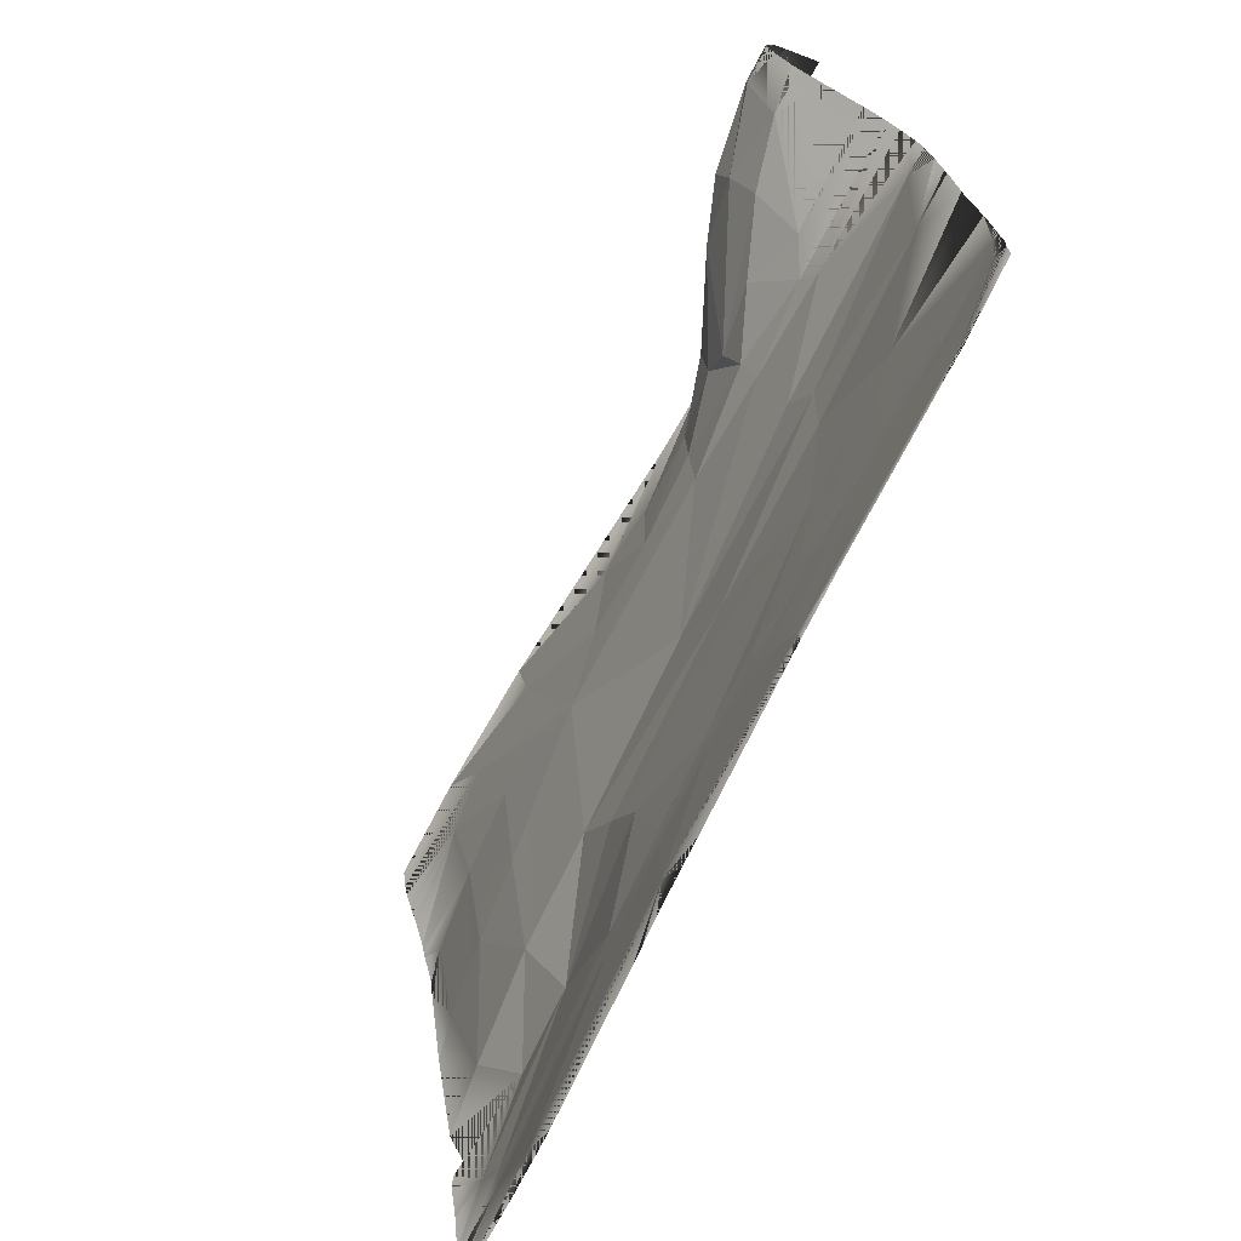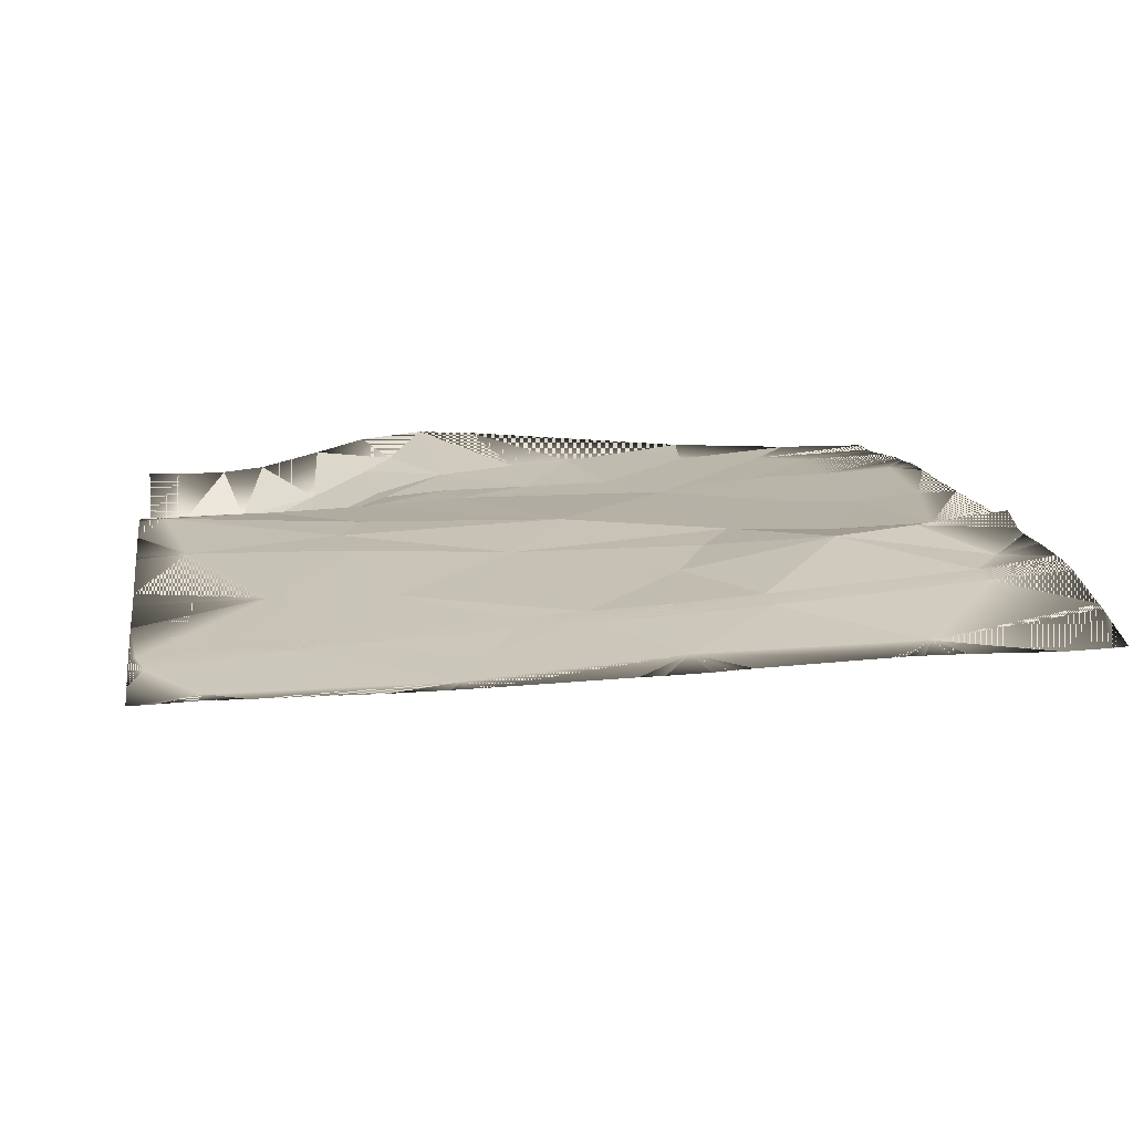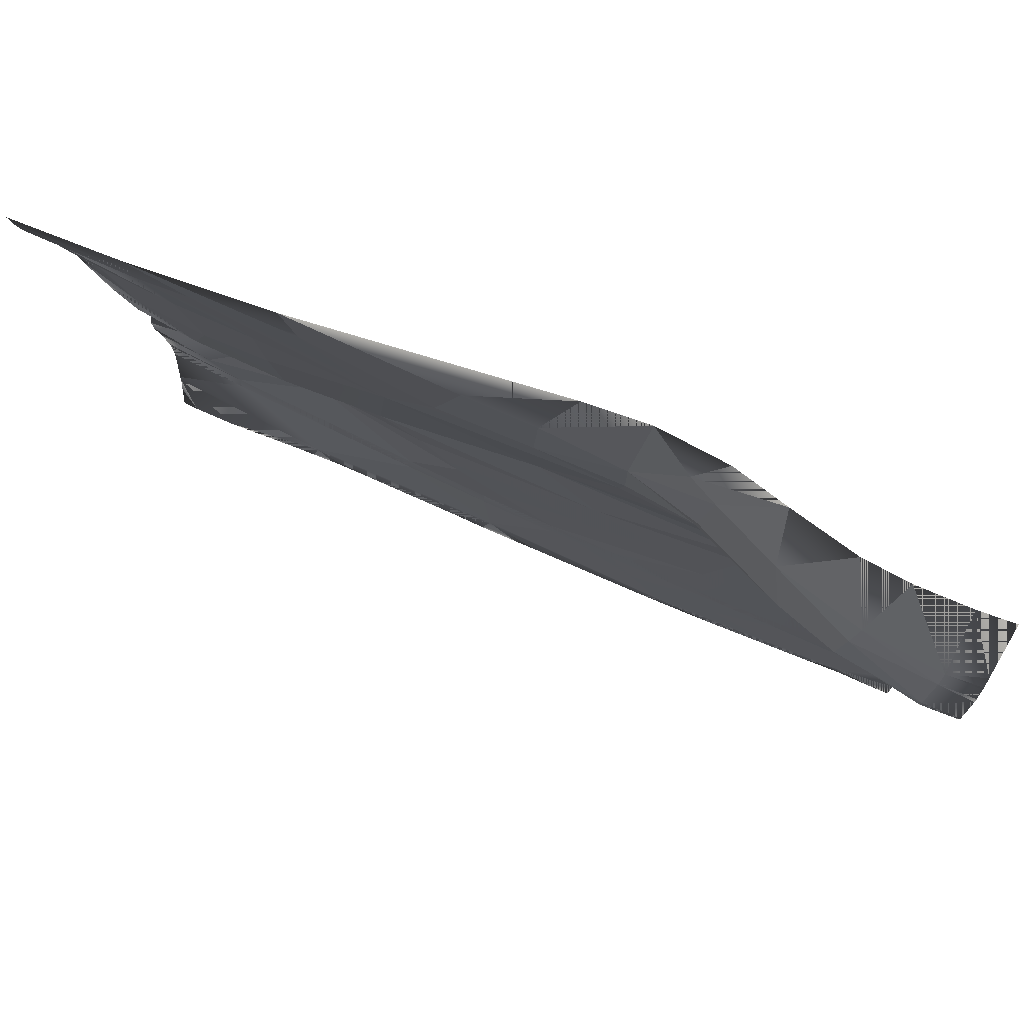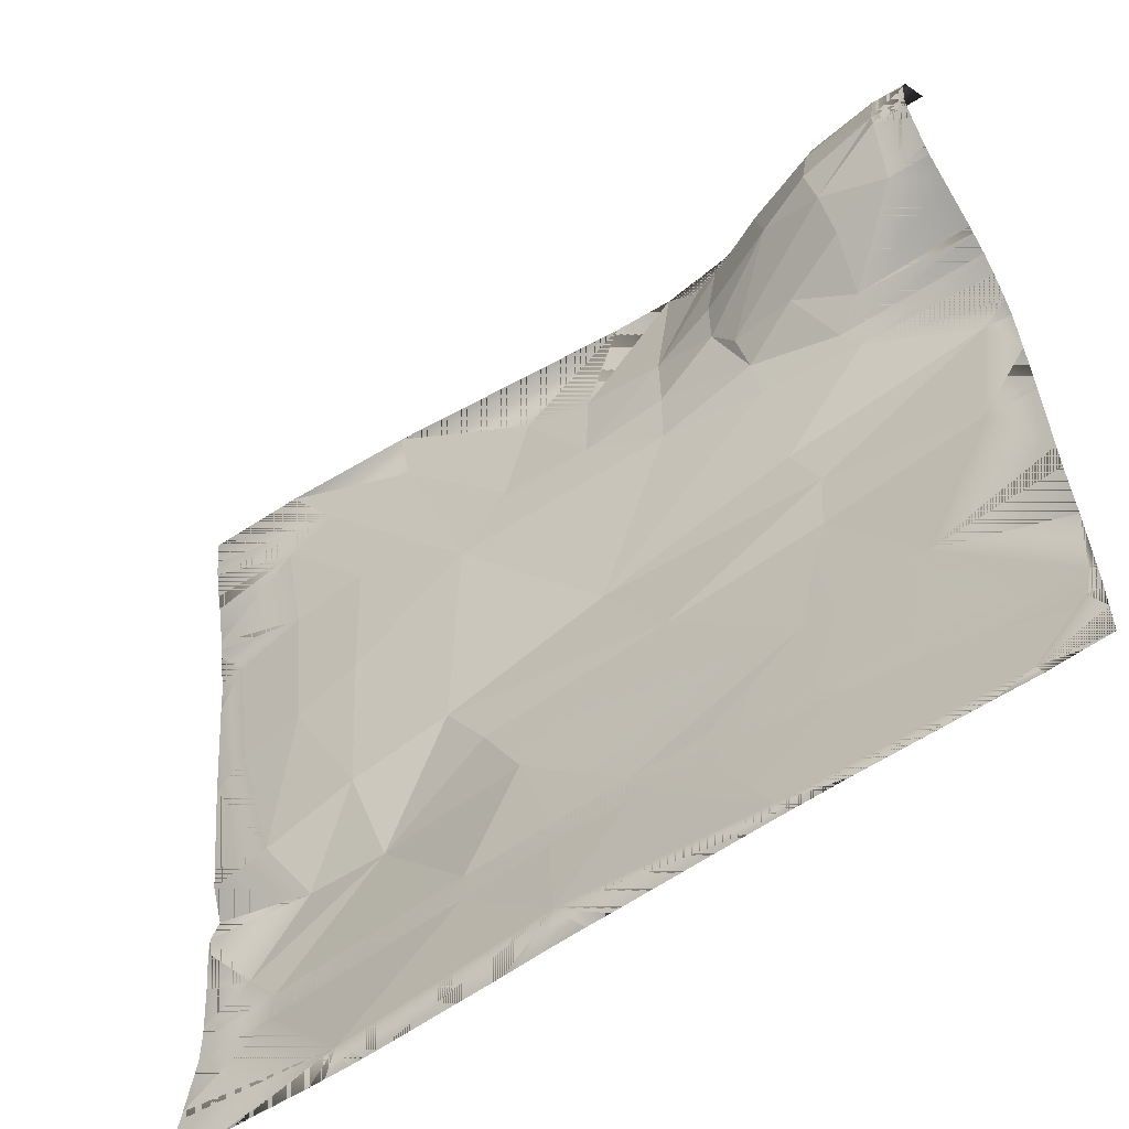
<metadata>
{"format":"obj","ext":"obj","renderer":"f3d","projection":"perspective","resolution":1024,"background":"white","views":[{"elev":-73.8,"azim":63.7,"up":"+Z"},{"elev":20.0,"azim":171.4,"up":"+Y"},{"elev":77.9,"azim":22.8,"up":"+Z"},{"elev":-59.1,"azim":35.5,"up":"+Z"}]}
</metadata>
<code>
o kojima_9-5_Mesh.076
v -161.6 12.65 -121.5
v -199.8 14.64 -120.2
v -162.1 12.64 -135
v -112.3 9.978 -123
v -176.1 12.34 -103.9
v -112 12.64 -69.94
v -151.1 14.22 -64.63
v -56.44 3.023 -46.36
v -38.68 3.705 -79.54
v -122.4 0.2003 -24.99
v -74.1 0.6211 -18.43
v -66.93 7.672 -124.2
v -67.32 7.673 -137.8
v -26.2 5.985 -125.4
v 10.3 5.05 -126.8
v -26.66 5.997 -138.9
v 9.627 5.077 -140.3
v -23.07 4.71 -179.3
v 70.06 3.797 -191.5
v -121.8 6.901 -184.5
v 1.382 4.66 -199.8
v -45.2 5.546 -199.8
v -37.96 5.316 -199.8
v -31.26 5.065 -199.8
v -27.8 4.927 -199.8
v -9.235 4.663 -199.8
v -101.1 6.734 -199.8
v -107.1 6.821 -199.8
v -114.5 6.8 -199.8
v -125.2 6.563 -199.8
v -132.4 6.446 -199.8
v -172 5.01 -199.8
v -192.6 5.306 -199.8
v -199.8 8.606 -181.1
v -199.8 5.644 -199.8
v -199.8 10.55 -169.7
v -199.8 10.98 -165
v -199.8 14.61 -133.7
v 62.29 3.975 -199.8
v 70.04 3.95 -199.8
v 75.38 3.93 -199.8
v 99.21 4.04 -199.8
v 153.9 5.176 -199.8
v 170.4 5.793 -193.5
v 172.8 5.663 -199.8
v 188.2 5.27 -199.8
v 199.8 5.169 -199.8
v 199.8 6.151 -183
v 193.3 7.055 -168.6
v 199.8 7.092 -170.6
v 199.8 7.024 -156.5
v 197 7.008 -155.6
v 199.8 7.017 -154.4
v 199.8 6.543 -121.7
v 142.6 5.57 -92.07
v 199.8 4.6 -90.6
v 199.8 4.477 -75.55
v 177.4 4.459 -27.18
v 199.8 4.37 -31.26
v 199.8 3.985 -25.99
v 199.8 3.315 2.036
v 199.8 2.134 28.89
v 188 1.937 31.69
v 199.8 -0.2625 39.23
v 199.8 -4.986 54.78
v 139.2 -6.898 59.55
v 199.8 -8.789 63.52
v 199.8 -9.753 65.95
v 132.1 -10.76 69.37
v 199.8 -16.13 74
v 199.8 -18.31 77.03
v 146.4 -18.15 79.03
v 199.8 -33.95 92.02
v 180.6 -44.41 102.8
v 199.8 -43.97 101.8
v 199.8 -46.64 106.3
v 199.8 -53.13 123.1
v 184.1 -56.5 133.8
v 199.8 -55.38 130.4
v 199.8 -56.08 133.9
v 199.8 -56.23 138.8
v 184 -56.68 139.4
v 199.8 -52.68 159.9
v 184.6 -52.54 163.9
v 199.8 -51.93 163.2
v 199.8 -49.15 169.9
v 184.8 -49.46 171.4
v 199.8 -48.6 171.5
v 199.8 -45.45 175.7
v 199.8 -28.17 199.7
v 183.8 -29.1 199.7
v 159.7 -29.07 199.7
v 138.7 -27.23 199.8
v 150.7 -46.11 172
v 148.4 -49.45 160.1
v 112.7 -35.24 167.7
v 108.5 -20.1 199.7
v 119.8 -41.86 134.6
v 79.3 -24.11 135.5
v 83.41 -22.36 169
v 70.61 -17.25 174.1
v 46.43 -14.96 133.3
v 51.83 -10.83 199.7
v 8.098 -14.2 141.2
v 6.167 -13.31 101.6
v 46.34 -13.9 103.4
v 77.42 -20.45 116.9
v 88.15 -19.96 101.1
v 91.1 -14.35 83.43
v 91.9 -8.544 67.15
v 119.2 -25.48 93.44
v 43.5 -10.13 78.55
v 2.844 1.975 2.942
v -61.09 -12.46 79.78
v -36.63 -14.51 106.4
v -87.76 -22.45 165.4
v -118.8 -9.637 46.59
v -131.8 -24.54 167.2
v -115.9 -16.77 108.6
v -152.1 -15.45 106.1
v -156.3 -23.14 156.9
v -199.8 -16.15 130.3
v -199.8 -26.84 176.1
v -199.8 -21.17 152.8
v -199.8 -23.42 161.2
v -199.8 -28.38 185.4
v -199.8 -30.09 199.7
v -154 -28.98 199.7
v -92.23 -24.93 199.7
v -23.44 -16.31 151.8
v 23.79 -12.7 199.7
v -199.8 -15.22 124.4
v -199.8 -14.21 118.7
v -187 -12.1 101.5
v -199.8 -10.64 101.7
v -199.8 -9.731 96.19
v -199.8 -8.331 82.85
v -199.8 -1.753 27.33
v -183.2 -4.751 35.6
v -199.8 5.116 -21.47
v -169.1 3.253 -32.2
v -199.8 6.699 -32.08
v -199.8 13.27 -48.47
v -199.8 9.69 -62.62
v -199.8 9.794 -72.03
v -199.8 12.32 -92.25
v -199.8 14.24 -113.6
v -150.9 -7.727 37.01
v 107.7 2.563 -6.556
v 95.84 -0.2177 19.56
v 31.54 2.881 -42.48
v 103.7 4.826 -34.75
v 88.37 4.925 -95.43
v 43.86 4.724 -128.8
v 105.6 5.298 -135.5
v 75.34 4.855 -131.6
v 73.87 4.904 -145.1
v 103.5 5.353 -148.9
v 42.85 4.762 -142.3
v 132.8 5.961 -153.9
v 135.4 5.904 -140.7
v 162.4 6.578 -160.4
v 165.6 6.523 -147.3
v 150.6 -37.52 99.36
v 149.3 -47.3 119.6
v 146.2 -51.15 138.5
v 83.55 -13.75 199.7
v -112.6 9.975 -136.5
v -199.8 14.64 -120.2
v -161.6 12.65 -121.5
v -162.1 12.64 -135
v -112.3 9.978 -123
v -176.1 12.34 -103.9
v -112 12.64 -69.94
v -151.1 14.22 -64.63
v -56.44 3.023 -46.36
v -38.68 3.705 -79.54
v -122.4 0.2003 -24.99
v -74.1 0.6211 -18.43
v -66.93 7.672 -124.2
v -67.32 7.673 -137.8
v -26.2 5.985 -125.4
v 10.3 5.05 -126.8
v -26.66 5.997 -138.9
v 9.627 5.077 -140.3
v -23.07 4.71 -179.3
v 70.06 3.797 -191.5
v -121.8 6.901 -184.5
v 1.382 4.66 -199.8
v -45.2 5.546 -199.8
v -37.96 5.316 -199.8
v -31.26 5.065 -199.8
v -27.8 4.927 -199.8
v -9.235 4.663 -199.8
v -101.1 6.734 -199.8
v -107.1 6.821 -199.8
v -114.5 6.8 -199.8
v -125.2 6.563 -199.8
v -132.4 6.446 -199.8
v -172 5.01 -199.8
v -192.6 5.306 -199.8
v -199.8 8.606 -181.1
v -199.8 5.644 -199.8
v -199.8 10.55 -169.7
v -199.8 10.98 -165
v -199.8 14.61 -133.7
v 62.29 3.975 -199.8
v 70.04 3.95 -199.8
v 75.38 3.93 -199.8
v 99.21 4.04 -199.8
v 153.9 5.176 -199.8
v 170.4 5.793 -193.5
v 172.8 5.663 -199.8
v 188.2 5.27 -199.8
v 199.8 5.169 -199.8
v 199.8 6.151 -183
v 193.3 7.055 -168.6
v 199.8 7.092 -170.6
v 199.8 7.024 -156.5
v 197 7.008 -155.6
v 199.8 7.017 -154.4
v 199.8 6.543 -121.7
v 142.6 5.57 -92.07
v 199.8 4.6 -90.6
v 199.8 4.477 -75.55
v 177.4 4.459 -27.18
v 199.8 4.37 -31.26
v 199.8 3.985 -25.99
v 199.8 3.315 2.036
v 199.8 2.134 28.89
v 188 1.937 31.69
v 199.8 -0.2625 39.23
v 199.8 -4.986 54.78
v 139.2 -6.898 59.55
v 199.8 -8.789 63.52
v 199.8 -9.753 65.95
v 132.1 -10.76 69.37
v 199.8 -16.13 74
v 199.8 -18.31 77.03
v 146.4 -18.15 79.03
v 199.8 -33.95 92.02
v 180.6 -44.41 102.8
v 199.8 -43.97 101.8
v 199.8 -46.64 106.3
v 199.8 -53.13 123.1
v 184.1 -56.5 133.8
v 199.8 -55.38 130.4
v 199.8 -56.08 133.9
v 199.8 -56.23 138.8
v 184 -56.68 139.4
v 199.8 -52.68 159.9
v 184.6 -52.54 163.9
v 199.8 -51.93 163.2
v 199.8 -49.15 169.9
v 184.8 -49.46 171.4
v 199.8 -48.6 171.5
v 199.8 -45.45 175.7
v 199.8 -28.17 199.7
v 183.8 -29.1 199.7
v 159.7 -29.07 199.7
v 138.7 -27.23 199.8
v 150.7 -46.11 172
v 148.4 -49.45 160.1
v 112.7 -35.24 167.7
v 108.5 -20.1 199.7
v 119.8 -41.86 134.6
v 79.3 -24.11 135.5
v 83.41 -22.36 169
v 70.61 -17.25 174.1
v 46.43 -14.96 133.3
v 51.83 -10.83 199.7
v 8.098 -14.2 141.2
v 6.167 -13.31 101.6
v 46.34 -13.9 103.4
v 77.42 -20.45 116.9
v 88.15 -19.96 101.1
v 91.1 -14.35 83.43
v 91.9 -8.544 67.15
v 119.2 -25.48 93.44
v 43.5 -10.13 78.55
v 2.844 1.975 2.942
v -61.09 -12.46 79.78
v -36.63 -14.51 106.4
v -87.76 -22.45 165.4
v -118.8 -9.637 46.59
v -131.8 -24.54 167.2
v -115.9 -16.77 108.6
v -152.1 -15.45 106.1
v -156.3 -23.14 156.9
v -199.8 -16.15 130.3
v -199.8 -26.84 176.1
v -199.8 -21.17 152.8
v -199.8 -23.42 161.2
v -199.8 -28.38 185.4
v -199.8 -30.09 199.7
v -154 -28.98 199.7
v -92.23 -24.93 199.7
v -23.44 -16.31 151.8
v 23.79 -12.7 199.7
v -199.8 -15.22 124.4
v -199.8 -14.21 118.7
v -187 -12.1 101.5
v -199.8 -10.64 101.7
v -199.8 -9.731 96.19
v -199.8 -8.331 82.85
v -199.8 -1.753 27.33
v -183.2 -4.751 35.6
v -199.8 5.116 -21.47
v -169.1 3.253 -32.2
v -199.8 6.699 -32.08
v -199.8 13.27 -48.47
v -199.8 9.69 -62.62
v -199.8 9.794 -72.03
v -199.8 12.32 -92.25
v -199.8 14.24 -113.6
v -150.9 -7.727 37.01
v 107.7 2.563 -6.556
v 95.84 -0.2177 19.56
v 31.54 2.881 -42.48
v 103.7 4.826 -34.75
v 88.37 4.925 -95.43
v 43.86 4.724 -128.8
v 105.6 5.298 -135.5
v 75.34 4.855 -131.6
v 73.87 4.904 -145.1
v 103.5 5.353 -148.9
v 42.85 4.762 -142.3
v 132.8 5.961 -153.9
v 135.4 5.904 -140.7
v 162.4 6.578 -160.4
v 165.6 6.523 -147.3
v 150.6 -37.52 99.36
v 149.3 -47.3 119.6
v 146.2 -51.15 138.5
v 83.55 -13.75 199.7
v -112.6 9.975 -136.5
f 1 5 147 2
f 2 38 3 1
f 1 3 168 4
f 4 6 1
f 1 6 5
f 6 7 5
f 6 10 7
f 11 6 8
f 6 9 8
f 12 9 6
f 10 6 11
f 6 4 12
f 4 168 13 12
f 12 13 16 14
f 14 9 12
f 15 9 14
f 14 16 17 15
f 16 18 17
f 16 13 18
f 18 13 20
f 18 21 39 19
f 17 18 19
f 27 22 18 20
f 21 18 26
f 23 18 22
f 24 18 23
f 25 18 24
f 26 18 25
f 28 27 20
f 29 28 20
f 20 30 29
f 20 31 30
f 32 31 20
f 36 34 33 32 20
f 34 35 33
f 20 3 37 36
f 3 38 37
f 40 19 39
f 40 41 19
f 42 19 41
f 19 42 43 44
f 43 45 44
f 46 44 45
f 44 46 47 48 49
f 48 50 49
f 49 50 51 52
f 53 52 51
f 52 53 54 55
f 56 55 54
f 55 56 57 58
f 57 59 58
f 59 60 58
f 58 60 61
f 61 62 63 58
f 63 62 64
f 66 63 64 65
f 65 67 66
f 67 68 69 66
f 68 70 69
f 72 69 70 71
f 72 71 73 74
f 75 74 73
f 75 76 74
f 74 76 77 78
f 77 79 78
f 78 79 80
f 78 80 81 82
f 82 81 83 84
f 84 83 85
f 84 85 86 87
f 87 86 88
f 89 87 88
f 91 87 89 90
f 92 87 91
f 94 92 93
f 92 94 87
f 95 84 94
f 87 94 84
f 95 94 96
f 96 94 93
f 96 98 95
f 96 97 100
f 96 93 97
f 96 99 98
f 100 99 96
f 101 102 100
f 100 97 101
f 99 100 102
f 104 102 103
f 102 101 103
f 104 105 102
f 106 102 105
f 106 107 102
f 99 102 107
f 107 98 99
f 107 108 98
f 109 108 107
f 106 109 107
f 69 111 109
f 109 110 69
f 109 112 110
f 111 108 109
f 106 112 109
f 113 110 112
f 112 114 113
f 112 105 114
f 112 106 105
f 114 11 113
f 11 114 10
f 105 115 114
f 116 114 115
f 118 114 116
f 114 119 117
f 10 114 117
f 118 119 114
f 119 118 121
f 120 117 119
f 119 121 120
f 121 124 122
f 122 132 120 121
f 118 126 123 121
f 121 123 125
f 121 125 124
f 118 128 127 126
f 128 118 116
f 116 129 128
f 116 130 129
f 130 131 129
f 104 131 130
f 131 104 103
f 115 130 116
f 115 105 130
f 104 130 105
f 134 120 132 133
f 135 134 133
f 134 135 136
f 134 136 137
f 137 138 139 134
f 141 139 138 140
f 142 141 140
f 7 141 142 143
f 7 143 144
f 144 145 5 7
f 5 145 146
f 5 146 147
f 7 10 141
f 10 148 141
f 148 139 141
f 148 10 117
f 148 117 120
f 148 120 139
f 139 120 134
f 113 11 151
f 113 151 149
f 150 113 149
f 150 110 113
f 152 151 153
f 149 151 152
f 9 153 151
f 8 151 11
f 8 9 151
f 9 15 153
f 15 154 153
f 153 154 156
f 155 55 153
f 55 152 153
f 156 155 153
f 156 157 158 155
f 154 159 157 156
f 19 158 157
f 159 19 157
f 15 17 159 154
f 19 159 17
f 155 158 160 161
f 158 19 160
f 160 162 163 161
f 160 44 162
f 44 160 19
f 162 49 52 163
f 49 162 44
f 163 55 161
f 52 55 163
f 161 55 155
f 152 55 58
f 152 58 149
f 150 66 110
f 150 63 66
f 150 149 63
f 149 58 63
f 69 72 111
f 72 164 111
f 111 164 108
f 74 164 72
f 74 165 164
f 108 164 165
f 78 165 74
f 78 82 165
f 82 166 165
f 166 98 165
f 98 108 165
f 82 95 166
f 95 98 166
f 69 110 66
f 101 167 103
f 101 97 167
f 82 84 95
f 168 3 20
f 168 20 13
f 170 169 315 173
f 169 170 171 206
f 170 172 336 171
f 172 170 174
f 170 173 174
f 174 173 175
f 174 175 178
f 179 176 174
f 174 176 177
f 180 174 177
f 178 179 174
f 174 180 172
f 172 180 181 336
f 180 182 184 181
f 182 180 177
f 183 182 177
f 182 183 185 184
f 184 185 186
f 184 186 181
f 186 188 181
f 186 187 207 189
f 185 187 186
f 195 188 186 190
f 189 194 186
f 191 190 186
f 192 191 186
f 193 192 186
f 194 193 186
f 196 188 195
f 197 188 196
f 188 197 198
f 188 198 199
f 200 188 199
f 204 188 200 201 202
f 202 201 203
f 188 204 205 171
f 171 205 206
f 208 207 187
f 208 187 209
f 210 209 187
f 187 212 211 210
f 211 212 213
f 214 213 212
f 212 217 216 215 214
f 216 217 218
f 217 220 219 218
f 221 219 220
f 220 223 222 221
f 224 222 223
f 223 226 225 224
f 225 226 227
f 227 226 228
f 226 229 228
f 229 226 231 230
f 231 232 230
f 234 233 232 231
f 233 234 235
f 235 234 237 236
f 236 237 238
f 240 239 238 237
f 240 242 241 239
f 243 241 242
f 243 242 244
f 242 246 245 244
f 245 246 247
f 246 248 247
f 246 250 249 248
f 250 252 251 249
f 252 253 251
f 252 255 254 253
f 255 256 254
f 257 256 255
f 259 258 257 255
f 260 259 255
f 262 261 260
f 260 255 262
f 263 262 252
f 255 252 262
f 263 264 262
f 264 261 262
f 264 263 266
f 264 268 265
f 264 265 261
f 264 266 267
f 268 264 267
f 269 268 270
f 268 269 265
f 267 270 268
f 272 271 270
f 270 271 269
f 272 270 273
f 274 273 270
f 274 270 275
f 267 275 270
f 275 267 266
f 275 266 276
f 277 275 276
f 274 275 277
f 237 277 279
f 277 237 278
f 277 278 280
f 279 277 276
f 274 277 280
f 281 280 278
f 280 281 282
f 280 282 273
f 280 273 274
f 282 281 179
f 179 178 282
f 273 282 283
f 284 283 282
f 286 284 282
f 282 285 287
f 178 285 282
f 286 282 287
f 287 289 286
f 288 287 285
f 287 288 289
f 289 290 292
f 290 289 288 300
f 286 289 291 294
f 289 293 291
f 289 292 293
f 286 294 295 296
f 296 284 286
f 284 296 297
f 284 297 298
f 298 297 299
f 272 298 299
f 299 271 272
f 283 284 298
f 283 298 273
f 272 273 298
f 302 301 300 288
f 303 301 302
f 302 304 303
f 302 305 304
f 305 302 307 306
f 309 308 306 307
f 310 308 309
f 175 311 310 309
f 175 312 311
f 312 175 173 313
f 173 314 313
f 173 315 314
f 175 309 178
f 178 309 316
f 316 309 307
f 316 285 178
f 316 288 285
f 316 307 288
f 307 302 288
f 281 319 179
f 281 317 319
f 318 317 281
f 318 281 278
f 320 321 319
f 317 320 319
f 177 319 321
f 176 179 319
f 176 319 177
f 177 321 183
f 183 321 322
f 321 324 322
f 323 321 223
f 223 321 320
f 324 321 323
f 324 323 326 325
f 322 324 325 327
f 187 325 326
f 327 325 187
f 183 322 327 185
f 187 185 327
f 323 329 328 326
f 326 328 187
f 328 329 331 330
f 328 330 212
f 212 187 328
f 330 331 220 217
f 217 212 330
f 331 329 223
f 220 331 223
f 329 323 223
f 320 226 223
f 320 317 226
f 318 278 234
f 318 234 231
f 318 231 317
f 317 231 226
f 237 279 240
f 240 279 332
f 279 276 332
f 242 240 332
f 242 332 333
f 276 333 332
f 246 242 333
f 246 333 250
f 250 333 334
f 334 333 266
f 266 333 276
f 250 334 263
f 263 334 266
f 237 234 278
f 269 271 335
f 269 335 265
f 250 263 252
f 336 188 171
f 336 181 188
f 129 131 299 297
f 35 34 202 203
f 89 88 256 257
f 70 68 236 238
f 51 50 218 219
f 34 36 204 202
f 145 144 312 313
f 131 103 271 299
f 90 89 257 258
f 71 70 238 239
f 97 93 261 265
f 53 51 219 221
f 36 37 205 204
f 91 90 258 259
f 146 145 313 314
f 73 71 239 241
f 54 53 221 222
f 37 38 206 205
f 92 91 259 260
f 147 146 314 315
f 21 26 194 189
f 93 92 260 261
f 75 73 241 243
f 56 54 222 224
f 38 2 169 206
f 26 25 193 194
f 2 147 315 169
f 132 122 290 300
f 39 21 189 207
f 25 24 192 193
f 76 75 243 244
f 57 56 224 225
f 24 23 191 192
f 133 132 300 301
f 40 39 207 208
f 23 22 190 191
f 77 76 244 245
f 59 57 225 227
f 22 27 195 190
f 135 133 301 303
f 41 40 208 209
f 79 77 245 247
f 60 59 227 228
f 27 28 196 195
f 136 135 303 304
f 125 123 291 293
f 42 41 209 210
f 80 79 247 248
f 61 60 228 229
f 124 125 293 292
f 28 29 197 196
f 137 136 304 305
f 122 124 292 290
f 43 42 210 211
f 81 80 248 249
f 62 61 229 230
f 123 126 294 291
f 29 30 198 197
f 138 137 305 306
f 45 43 211 213
f 83 81 249 251
f 64 62 230 232
f 126 127 295 294
f 30 31 199 198
f 140 138 306 308
f 127 128 296 295
f 46 45 213 214
f 85 83 251 253
f 65 64 232 233
f 31 32 200 199
f 142 140 308 310
f 128 129 297 296
f 47 46 214 215
f 86 85 253 254
f 67 65 233 235
f 103 167 335 271
f 48 47 215 216
f 32 33 201 200
f 143 142 310 311
f 88 86 254 256
f 68 67 235 236
f 167 97 265 335
f 50 48 216 218
f 33 35 203 201
f 144 143 311 312

</code>
